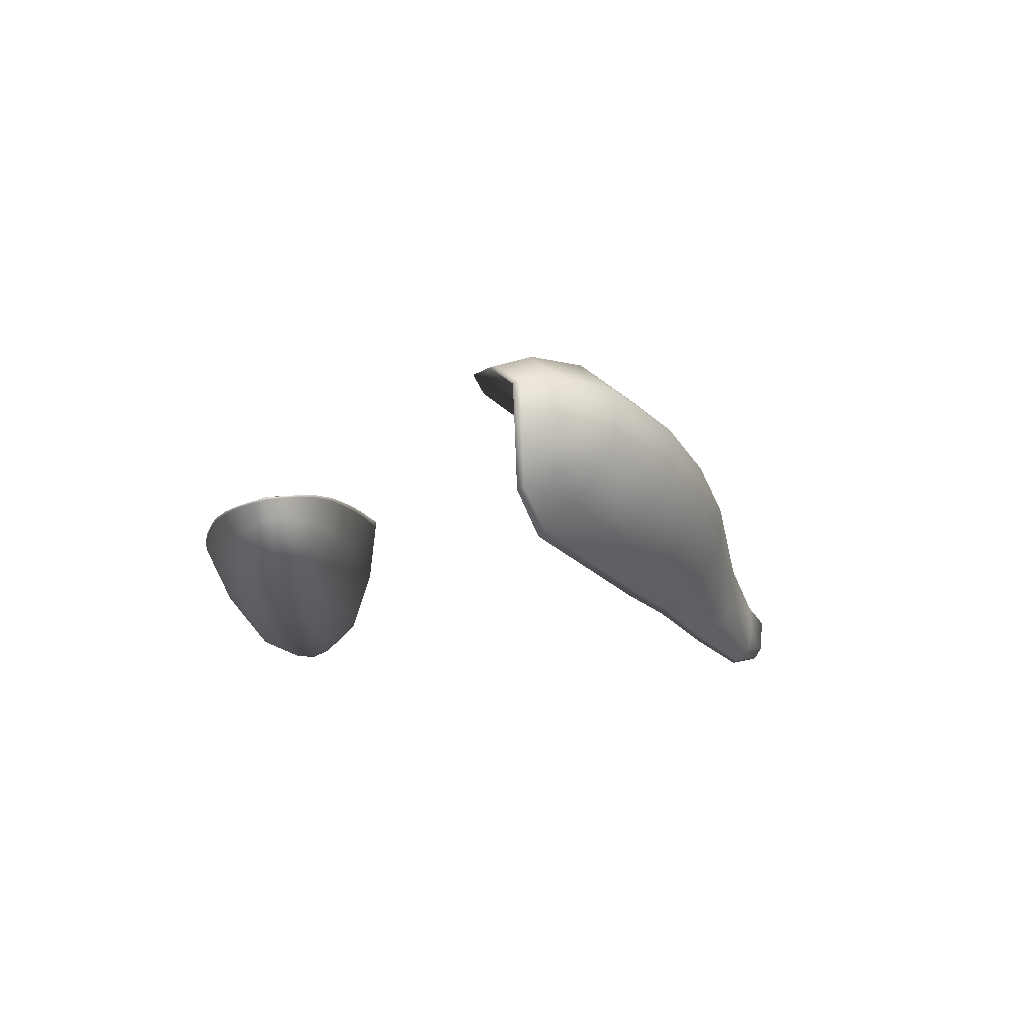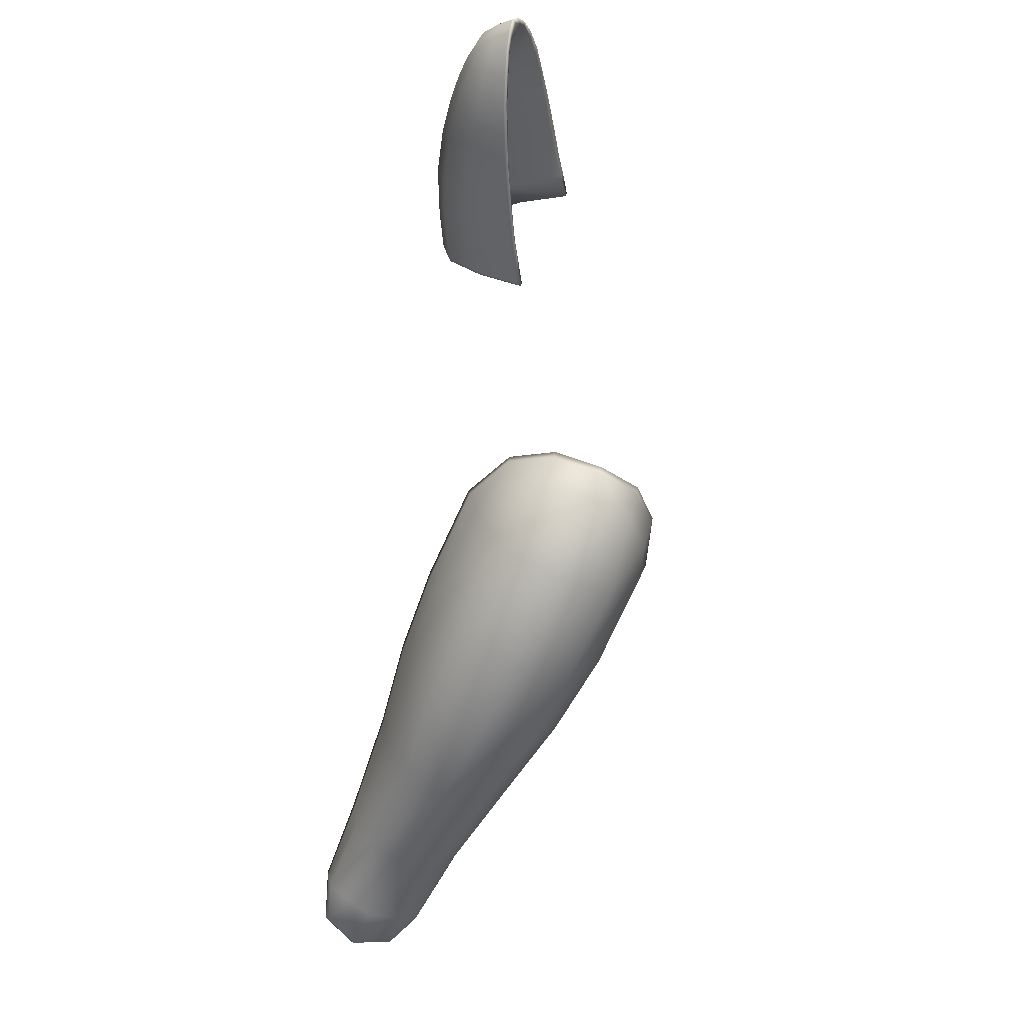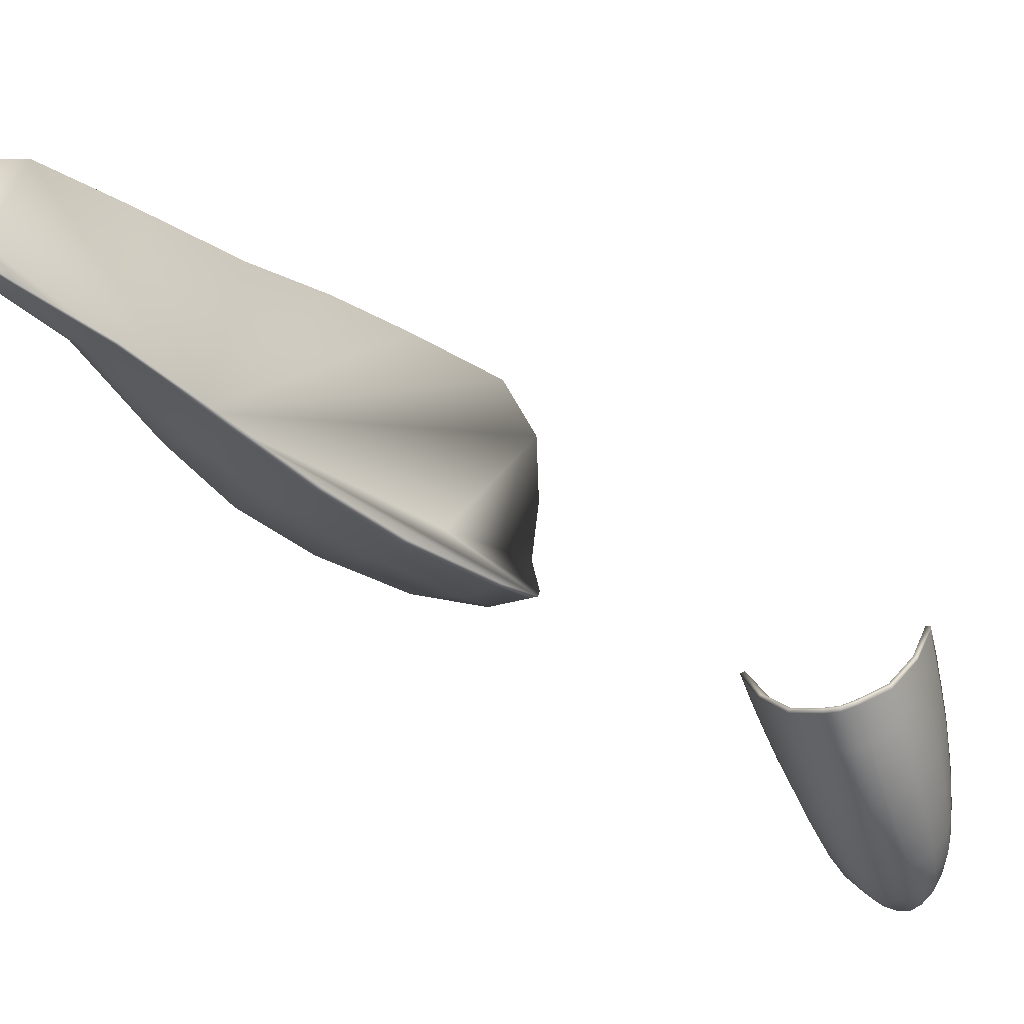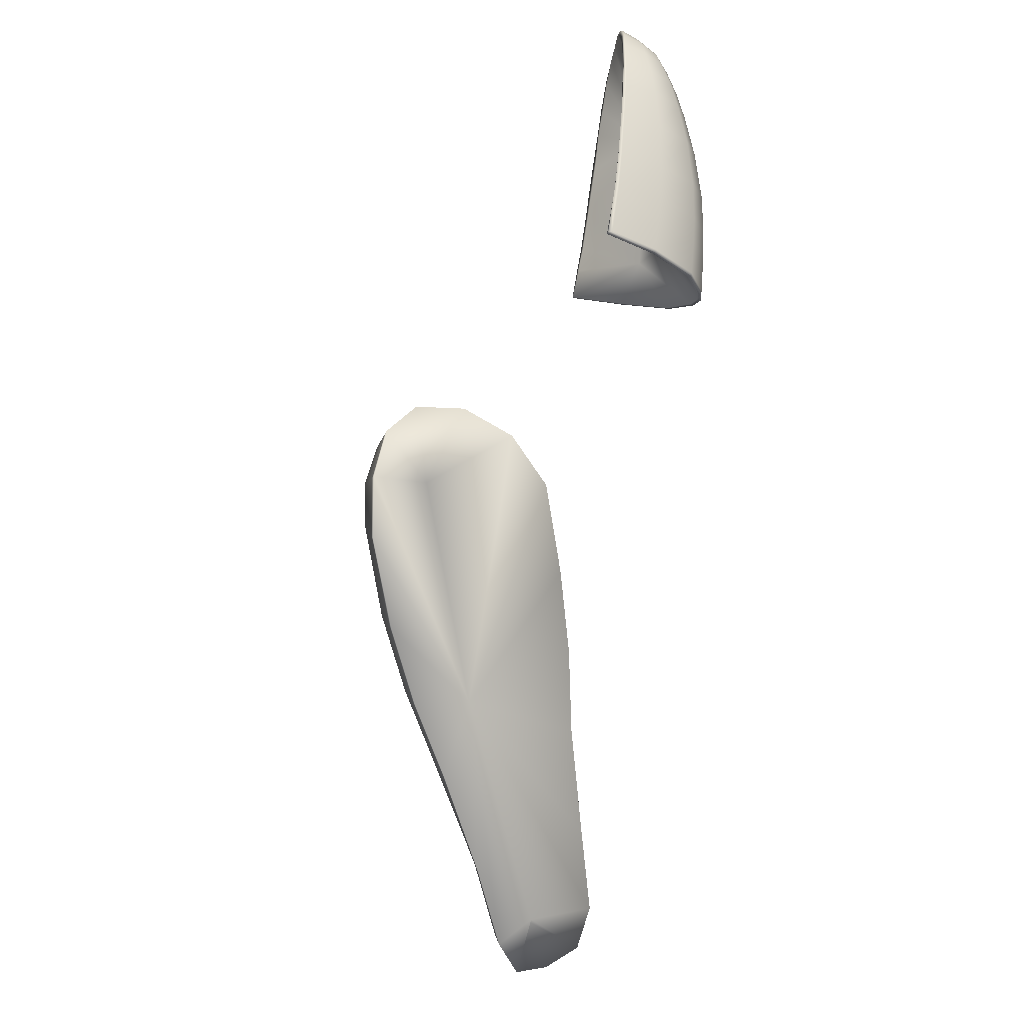
<metadata>
{"format":"obj","ext":"obj","renderer":"f3d","projection":"perspective","resolution":1024,"background":"white","views":[{"elev":74.8,"azim":-10.6,"up":"+Z"},{"elev":46.7,"azim":108.3,"up":"+Z"},{"elev":-56.0,"azim":-162.3,"up":"+Y"},{"elev":-17.1,"azim":-100.5,"up":"+Z"}]}
</metadata>
<code>
g body_1_lod0
v 5.465e-05 -0.01252 2.247
v 5.465e-05 -0.003694 2.313
v 0.02011 -0.008837 2.247
v 0.02011 -0.0002045 2.313
v 5.465e-05 0.009828 2.371
v 0.02011 0.0131 2.371
v 5.465e-05 0.02095 2.406
v 0.02011 0.02411 2.407
v 0.02011 -0.009548 2.194
v 5.464e-05 -0.01449 2.193
v 0.02011 -0.008619 2.159
v 5.466e-05 -0.01319 2.158
v 0.02011 -0.004441 2.104
v 5.464e-05 -0.00896 2.104
v 5.465e-05 0.03354 2.437
v 0.02011 0.03721 2.439
v 5.465e-05 0.05673 2.481
v 0.01546 0.05641 2.475
v 0.01695 0.07879 2.491
v 0.03369 0.07794 2.476
v 0.02863 0.05501 2.462
v 0.03654 0.1028 2.485
v 0.0183 0.1006 2.502
v 5.465e-05 0.07908 2.499
v 2.965e-05 0.09935 2.511
v 5.464e-05 -0.008567 2.098
v 0.02011 -0.004053 2.099
v 0.0368 0.1051 2.486
v 0.01843 0.1027 2.503
v 2.732e-05 0.1012 2.512
v 0.05994 0.01616 2.162
v 0.05931 0.01431 2.197
v 0.09247 0.07449 2.169
v 0.09076 0.07016 2.204
v 0.02011 -0.009548 2.194
v 0.02011 -0.008619 2.159
v 0.0599 0.02056 2.113
v 0.02011 -0.004441 2.104
v 0.1075 0.1323 2.211
v 0.1107 0.1379 2.177
v 0.02011 -0.008837 2.247
v 0.05746 0.01418 2.25
v 0.02011 -0.0002045 2.313
v 0.05406 0.01997 2.315
v 0.02011 0.0131 2.371
v 0.04948 0.031 2.373
v 0.08189 0.06631 2.32
v 0.07339 0.0694 2.377
v 0.08836 0.06735 2.255
v 0.1022 0.1261 2.262
v 0.09256 0.1193 2.326
v 0.08123 0.1136 2.381
v 0.06399 0.07297 2.416
v 0.0711 0.1102 2.421
v 0.04876 0.07676 2.452
v 0.03702 0.05092 2.444
v 0.04484 0.03989 2.41
v 0.02011 0.03721 2.439
v 0.05399 0.1066 2.459
v 0.02011 0.02411 2.407
v 0.03369 0.07794 2.476
v 0.03654 0.1028 2.485
v 0.02863 0.05501 2.462
v 0.1035 0.1315 2.263
v 0.109 0.138 2.212
v 0.1124 0.1438 2.177
v 0.07176 0.1136 2.421
v 0.05448 0.1094 2.46
v 0.0368 0.1051 2.486
v 0.1131 0.1436 2.14
v 0.09346 0.07985 2.128
v 0.1152 0.1501 2.138
v 0.09355 0.08034 2.124
v 0.0599 0.02097 2.108
v 0.02011 -0.004053 2.099
v 0.08196 0.1177 2.381
v 0.09355 0.1242 2.326
v 2.732e-05 -0.003038 2.1
v 0.02011 -0.004053 2.099
v 0.01868 0.00125 2.1
v 5.464e-05 -0.008567 2.098
v 0.0599 0.02097 2.108
v -0.02 -0.004053 2.099
v -0.01862 0.00125 2.1
v -0.05979 0.02097 2.108
v 0.01868 0.00125 2.1
v 0.0599 0.02097 2.108
v 0.05671 0.02514 2.108
v 0.05671 0.02514 2.108
v 0.09355 0.08034 2.124
v 0.08876 0.0825 2.123
v 0.0599 0.02097 2.108
v 0.109 0.1507 2.138
v 0.1152 0.1501 2.138
v 0.1046 0.1432 2.177
v 0.1124 0.1438 2.177
v -0.02 -0.0002044 2.313
v 5.465e-05 -0.003694 2.313
v -0.02 -0.008837 2.247
v 5.465e-05 -0.01252 2.247
v 5.465e-05 0.009828 2.371
v -0.02 0.0131 2.371
v 5.465e-05 0.02095 2.406
v -0.02 0.02411 2.407
v -0.02 -0.009548 2.194
v 5.464e-05 -0.01449 2.193
v -0.02 -0.008619 2.159
v 5.466e-05 -0.01319 2.158
v 5.465e-05 0.03354 2.437
v -0.02 0.03721 2.439
v 5.465e-05 0.05673 2.481
v -0.01535 0.05641 2.475
v -0.01684 0.07879 2.491
v -0.03358 0.07794 2.476
v -0.02852 0.05501 2.462
v 5.465e-05 0.07908 2.499
v -0.02 -0.004441 2.104
v 5.464e-05 -0.00896 2.104
v -0.02 -0.004053 2.099
v 5.464e-05 -0.008567 2.098
v -0.03648 0.1028 2.485
v -0.01824 0.1006 2.502
v -0.03675 0.1051 2.486
v -0.01837 0.1027 2.503
v 2.965e-05 0.09935 2.511
v 2.732e-05 0.1012 2.512
v -0.05983 0.01616 2.162
v -0.09236 0.07449 2.169
v -0.0592 0.01431 2.197
v -0.09065 0.07016 2.204
v -0.02 -0.009548 2.194
v -0.02 -0.008619 2.159
v -0.05979 0.02056 2.113
v -0.02 -0.004441 2.104
v -0.1074 0.1323 2.211
v -0.1107 0.1379 2.177
v -0.02 -0.008837 2.247
v -0.05735 0.01418 2.25
v -0.02 -0.0002044 2.313
v -0.05395 0.01997 2.315
v -0.02 0.0131 2.371
v -0.04937 0.031 2.373
v -0.08178 0.06631 2.32
v -0.07328 0.0694 2.377
v -0.08825 0.06735 2.255
v -0.04473 0.03989 2.41
v -0.06388 0.07297 2.416
v -0.03691 0.05092 2.444
v -0.02 0.03721 2.439
v -0.04866 0.07676 2.452
v -0.02 0.02411 2.407
v -0.02852 0.05501 2.462
v -0.03358 0.07794 2.476
v -0.1022 0.1261 2.262
v -0.0925 0.1193 2.326
v -0.1034 0.1315 2.263
v -0.0935 0.1242 2.326
v -0.0819 0.1177 2.381
v -0.08117 0.1136 2.381
v -0.07171 0.1136 2.421
v -0.07104 0.1102 2.421
v -0.05394 0.1066 2.459
v -0.05443 0.1094 2.46
v -0.03648 0.1028 2.485
v -0.03675 0.1051 2.486
v -0.109 0.138 2.212
v -0.1124 0.1438 2.177
v -0.113 0.1436 2.14
v -0.09335 0.07985 2.128
v -0.09344 0.08034 2.124
v -0.05979 0.02097 2.108
v -0.1151 0.1501 2.138
v -0.02 -0.004053 2.099
v -0.05979 0.02097 2.108
v -0.01862 0.00125 2.1
v -0.05666 0.02514 2.108
v -0.05666 0.02514 2.108
v -0.09344 0.08034 2.124
v -0.05979 0.02097 2.108
v -0.08871 0.0825 2.123
v -0.109 0.1507 2.138
v -0.1151 0.1501 2.138
v 0.01868 0.00125 2.1
v 0 0.05222 2.171
v 2.732e-05 -0.003038 2.1
v 0.05704 0.06425 2.174
v 0.05671 0.02514 2.108
v 0.08876 0.0825 2.123
v 0 0.03957 2.36
v 0.04602 0.05903 2.364
v 0.109 0.1507 2.138
v 0.1046 0.1432 2.177
v 0.1009 0.1371 2.209
v 0.109 0.138 2.212
v 0.1124 0.1438 2.177
v 0.1035 0.1315 2.263
v 0.0938 0.1296 2.265
v 0.09355 0.1242 2.326
v 0.08343 0.1215 2.331
v 0.08196 0.1177 2.381
v 0.07432 0.1176 2.38
v 0.07176 0.1136 2.421
v 0.06457 0.1134 2.414
v 0.05448 0.1094 2.46
v 0.05017 0.1104 2.451
v 0.0368 0.1051 2.486
v 0.03374 0.1068 2.481
v 0.01843 0.1027 2.503
v 0.01896 0.1051 2.494
v 2.732e-05 0.1012 2.512
v 0 0.1043 2.506
v -0.01896 0.1051 2.494
v -0.01837 0.1027 2.503
v -0.03374 0.1068 2.481
v -0.03675 0.1051 2.486
v -0.05017 0.1104 2.451
v -0.05443 0.1094 2.46
v -0.06457 0.1134 2.414
v -0.07171 0.1136 2.421
v -0.07432 0.1176 2.38
v -0.0819 0.1177 2.381
v -0.08343 0.1215 2.331
v -0.0935 0.1242 2.326
v -0.0938 0.1296 2.265
v -0.1034 0.1315 2.263
v -0.1009 0.1371 2.209
v -0.109 0.138 2.212
v -0.1046 0.1432 2.177
v -0.1124 0.1438 2.177
v -0.05704 0.06425 2.174
v -0.109 0.1507 2.138
v -0.08871 0.0825 2.123
v -0.05666 0.02514 2.108
v -0.01862 0.00125 2.1
v -0.04602 0.05903 2.364
v -0.1046 0.1432 2.177
v -0.1151 0.1501 2.138
v -0.109 0.1507 2.138
v -0.1124 0.1438 2.177
v 0.7081 0.06196 1.333
v 0.6962 0.02754 1.339
v 0.6719 0.09602 1.45
v 0.7161 0.1012 1.321
v 0.6834 0.1449 1.441
v 0.6584 0.2107 1.614
v 0.6432 0.1457 1.626
v 0.6063 0.1731 1.75
v 0.53 0.1088 1.724
v 0.5844 0.09139 1.609
v 0.6431 0.05789 1.448
v 0.624 0.2542 1.734
v 0.7244 0.03336 1.29
v 0.7401 0.08201 1.266
v 0.5424 0.07115 1.59
v 0.6101 0.0407 1.441
v 0.672 0.01382 1.33
v 0.5523 0.2064 1.861
v 0.5735 0.2931 1.846
v 0.4937 0.3301 1.96
v 0.4734 0.245 1.974
v 0.4701 0.1339 1.835
v 0.3982 0.176 1.952
v 0.3946 0.2769 2.033
v 0.3986 0.3485 2.032
v 0.3834 0.2123 1.999
v 0.7286 0.07231 1.245
v 0.7156 0.02373 1.274
v 0.7262 0.07025 1.24
v 0.7137 0.02168 1.271
v 0.6669 0.01091 1.328
v 0.3506 0.3458 2.037
v 0.3413 0.2738 2.036
v 0.3404 0.3452 2.039
v 0.33 0.2732 2.037
v 0.3308 0.2031 1.995
v 0.3196 0.2012 1.994
v 0.3509 0.15 1.93
v 0.3408 0.1445 1.926
v 0.4156 0.1072 1.81
v 0.4251 0.1119 1.814
v 0.4852 0.08694 1.704
v 0.4757 0.08231 1.7
v 0.5334 0.06686 1.586
v 0.6031 0.03706 1.44
v 0.6988 0.1353 1.303
v 0.6608 0.1838 1.414
v 0.6792 0.1616 1.284
v 0.7161 0.1012 1.321
v 0.6834 0.1449 1.441
v 0.6584 0.2107 1.614
v 0.6284 0.2623 1.579
v 0.5878 0.3194 1.69
v 0.5015 0.3341 1.633
v 0.5607 0.2784 1.533
v 0.6246 0.2045 1.389
v 0.624 0.2542 1.734
v 0.7122 0.1299 1.251
v 0.7401 0.08201 1.266
v 0.4546 0.3281 1.606
v 0.5168 0.2727 1.508
v 0.6534 0.1611 1.27
v 0.5892 0.2059 1.374
v 0.5075 0.2715 1.503
v 0.5817 0.2062 1.371
v 0.5327 0.3614 1.798
v 0.5735 0.2931 1.846
v 0.4937 0.3301 1.96
v 0.4543 0.3962 1.913
v 0.4389 0.3799 1.735
v 0.3678 0.4163 1.854
v 0.3791 0.3991 1.983
v 0.3986 0.3485 2.032
v 0.3572 0.4196 1.914
v 0.3041 0.4142 1.909
v 0.3177 0.4118 1.824
v 0.392 0.3738 1.708
v 0.382 0.3725 1.702
v 0.3071 0.4108 1.818
v 0.3506 0.3458 2.037
v 0.3261 0.3938 1.987
v 0.3404 0.3452 2.039
v 0.3148 0.3927 1.988
v 0.2928 0.4131 1.908
v 0.4447 0.3268 1.601
v 0.7029 0.1242 1.233
v 0.7262 0.07025 1.24
v 0.7286 0.07231 1.245
v 0.7009 0.123 1.229
v 0.6479 0.161 1.267
v 0.6669 0.01091 1.328
v 0.6097 0.2169 1.642
v 0.6031 0.03706 1.44
v 0.5334 0.06686 1.586
v 0.4757 0.08231 1.7
v 0.4156 0.1072 1.81
v 0.3408 0.1445 1.926
v 0.3196 0.2012 1.994
v 0.4209 0.3165 1.945
v 0.2928 0.4131 1.908
v 0.3071 0.4108 1.818
v 0.382 0.3725 1.702
v 0.4447 0.3268 1.601
v 0.5075 0.2715 1.503
v 0.5817 0.2062 1.371
v 0.6479 0.161 1.267
v 0.7113 0.09767 1.313
v 0.7137 0.02168 1.271
v 0.7189 0.09683 1.309
v 0.7262 0.07025 1.24
v 0.7009 0.123 1.229
v 0.33 0.2732 2.037
v 0.3404 0.3452 2.039
v 0.3148 0.3927 1.988
g body_1_lod0_0
f 3 2 1
f 3 4 2
f 4 5 2
f 4 6 5
f 6 7 5
f 6 8 7
f 9 3 1
f 9 1 10
f 10 11 9
f 10 12 11
f 11 12 13
f 14 13 12
f 7 8 15
f 8 16 15
f 15 16 17
f 16 18 17
f 19 17 18
f 20 19 18
f 20 18 21
f 16 21 18
f 20 22 19
f 23 19 22
f 19 23 24
f 19 24 17
f 25 24 23
f 14 26 13
f 27 13 26
f 22 28 23
f 29 23 28
f 23 29 25
f 30 25 29
f 33 32 31
f 33 34 32
f 31 32 35
f 31 35 36
f 31 36 37
f 38 37 36
f 34 33 39
f 40 39 33
f 32 41 35
f 32 42 41
f 34 42 32
f 42 43 41
f 42 44 43
f 44 45 43
f 44 46 45
f 47 46 44
f 47 48 46
f 49 44 42
f 49 47 44
f 34 49 42
f 34 39 49
f 49 50 47
f 50 49 39
f 51 47 50
f 47 51 48
f 52 48 51
f 48 52 53
f 54 53 52
f 53 54 55
f 53 55 56
f 53 56 57
f 48 57 46
f 48 53 57
f 56 58 57
f 59 55 54
f 46 60 45
f 46 57 60
f 57 58 60
f 55 59 61
f 62 61 59
f 55 63 56
f 55 61 63
f 56 63 58
f 50 64 51
f 50 39 64
f 65 64 39
f 39 40 65
f 66 65 40
f 54 67 59
f 68 59 67
f 59 68 62
f 69 62 68
f 40 70 66
f 40 33 70
f 71 70 33
f 70 71 72
f 72 66 70
f 73 72 71
f 71 37 73
f 74 73 37
f 37 38 74
f 75 74 38
f 33 31 71
f 37 71 31
f 76 67 52
f 52 51 76
f 77 76 51
f 77 51 64
f 54 52 67
f 80 79 78
f 81 78 79
f 79 80 82
f 81 83 78
f 84 78 83
f 83 85 84
f 88 87 86
f 91 90 89
f 92 89 90
f 91 93 90
f 94 90 93
f 93 95 94
f 96 94 95
f 99 98 97
f 99 100 98
f 97 98 101
f 97 101 102
f 102 101 103
f 102 103 104
f 105 100 99
f 105 106 100
f 106 105 107
f 106 107 108
f 104 103 109
f 110 104 109
f 110 109 111
f 112 110 111
f 111 113 112
f 112 113 114
f 112 114 115
f 115 110 112
f 111 116 113
f 107 117 108
f 118 108 117
f 117 119 118
f 120 118 119
f 114 113 121
f 122 121 113
f 113 116 122
f 121 122 123
f 124 123 122
f 122 125 124
f 125 122 116
f 126 124 125
f 129 128 127
f 129 130 128
f 131 129 127
f 131 127 132
f 127 133 132
f 134 132 133
f 130 135 128
f 136 128 135
f 137 129 131
f 137 138 129
f 138 130 129
f 139 138 137
f 139 140 138
f 141 140 139
f 141 142 140
f 142 143 140
f 142 144 143
f 140 145 138
f 140 143 145
f 138 145 130
f 130 145 135
f 146 144 142
f 146 147 144
f 147 146 148
f 149 148 146
f 147 148 150
f 151 142 141
f 151 146 142
f 149 146 151
f 150 148 152
f 152 148 149
f 150 152 153
f 145 143 154
f 155 154 143
f 143 144 155
f 154 155 156
f 157 156 155
f 157 155 158
f 159 158 155
f 159 155 144
f 144 147 159
f 158 159 160
f 161 160 159
f 147 150 161
f 161 159 147
f 161 162 160
f 162 161 150
f 150 153 162
f 163 160 162
f 162 164 163
f 164 162 153
f 165 163 164
f 154 156 135
f 166 135 156
f 135 166 136
f 167 136 166
f 154 135 145
f 136 167 168
f 136 168 128
f 169 128 168
f 169 168 170
f 169 170 133
f 171 133 170
f 172 170 168
f 172 168 167
f 133 171 134
f 173 134 171
f 128 169 127
f 133 127 169
f 176 175 174
f 179 178 177
f 180 177 178
f 180 178 181
f 182 181 178
f 185 184 183
f 183 184 186
f 183 186 187
f 187 186 188
f 184 189 186
f 190 186 189
f 188 186 191
f 186 192 191
f 186 193 192
f 193 194 192
f 195 192 194
f 194 193 196
f 197 196 193
f 186 197 193
f 186 190 197
f 196 197 198
f 199 198 197
f 190 199 197
f 198 199 200
f 201 200 199
f 190 201 199
f 200 201 202
f 203 202 201
f 190 203 201
f 202 203 204
f 205 204 203
f 190 205 203
f 204 205 206
f 207 206 205
f 206 207 208
f 209 208 207
f 208 209 210
f 211 210 209
f 190 207 205
f 190 209 207
f 190 189 209
f 189 211 209
f 211 212 210
f 211 189 212
f 213 210 212
f 212 214 213
f 215 213 214
f 214 216 215
f 217 215 216
f 216 218 217
f 219 217 218
f 218 220 219
f 221 219 220
f 220 222 221
f 223 221 222
f 222 224 223
f 225 223 224
f 224 226 225
f 227 225 226
f 226 228 227
f 229 227 228
f 226 230 228
f 224 230 226
f 228 230 231
f 230 232 231
f 230 233 232
f 230 234 233
f 184 234 230
f 184 185 234
f 184 230 189
f 235 189 230
f 235 230 224
f 222 235 224
f 220 235 222
f 218 235 220
f 216 235 218
f 214 235 216
f 212 235 214
f 189 235 212
f 238 237 236
f 239 236 237
f 242 241 240
f 240 243 242
f 242 243 244
f 242 244 245
f 242 245 246
f 247 246 245
f 246 247 248
f 246 248 249
f 249 250 246
f 242 250 241
f 250 242 246
f 247 245 251
f 252 240 241
f 253 240 252
f 253 243 240
f 249 254 250
f 255 250 254
f 255 256 250
f 241 250 256
f 257 247 251
f 257 251 258
f 257 258 259
f 257 259 260
f 261 257 260
f 247 261 248
f 247 257 261
f 261 260 262
f 259 263 260
f 259 264 263
f 265 260 263
f 265 262 260
f 253 252 266
f 267 266 252
f 266 267 268
f 269 268 267
f 267 256 269
f 270 269 256
f 256 255 270
f 256 267 241
f 252 241 267
f 264 271 263
f 272 263 271
f 263 272 265
f 271 273 272
f 274 272 273
f 272 274 275
f 275 265 272
f 265 275 262
f 276 275 274
f 275 276 277
f 278 277 276
f 278 279 277
f 280 277 279
f 280 279 281
f 282 281 279
f 281 282 254
f 283 254 282
f 280 261 277
f 262 277 261
f 277 262 275
f 254 249 281
f 248 281 249
f 261 280 248
f 281 248 280
f 254 283 255
f 284 255 283
f 284 270 255
f 287 286 285
f 288 285 286
f 288 286 289
f 289 286 290
f 290 286 291
f 292 290 291
f 291 293 292
f 291 294 293
f 295 294 291
f 295 286 287
f 286 295 291
f 292 296 290
f 285 297 287
f 285 298 297
f 288 298 285
f 293 294 299
f 300 299 294
f 294 295 300
f 287 301 295
f 302 295 301
f 302 300 295
f 300 302 303
f 300 303 299
f 304 303 302
f 305 296 292
f 305 306 296
f 307 306 305
f 307 305 308
f 308 305 309
f 308 309 310
f 307 308 311
f 307 311 312
f 308 313 311
f 310 313 308
f 313 310 314
f 315 314 310
f 292 309 305
f 292 293 309
f 309 293 316
f 309 316 310
f 315 310 316
f 316 317 315
f 318 315 317
f 299 316 293
f 312 311 319
f 320 319 311
f 311 313 320
f 314 320 313
f 319 320 321
f 322 321 320
f 320 314 322
f 323 322 314
f 318 323 315
f 314 315 323
f 317 316 324
f 299 324 316
f 324 299 303
f 327 326 325
f 328 325 326
f 325 328 301
f 329 301 328
f 325 297 327
f 298 327 297
f 297 325 287
f 301 287 325
f 301 329 302
f 304 302 329
f 332 331 330
f 333 331 332
f 334 331 333
f 335 331 334
f 336 331 335
f 337 331 336
f 338 331 337
f 339 331 338
f 340 331 339
f 341 331 340
f 342 331 341
f 343 331 342
f 344 331 343
f 345 331 344
f 330 331 346
f 330 346 347
f 348 347 346
f 347 348 349
f 350 348 346
f 349 348 350
f 350 346 345
f 346 331 345
f 351 338 337
f 352 338 351
f 353 338 352
f 339 338 353

</code>
